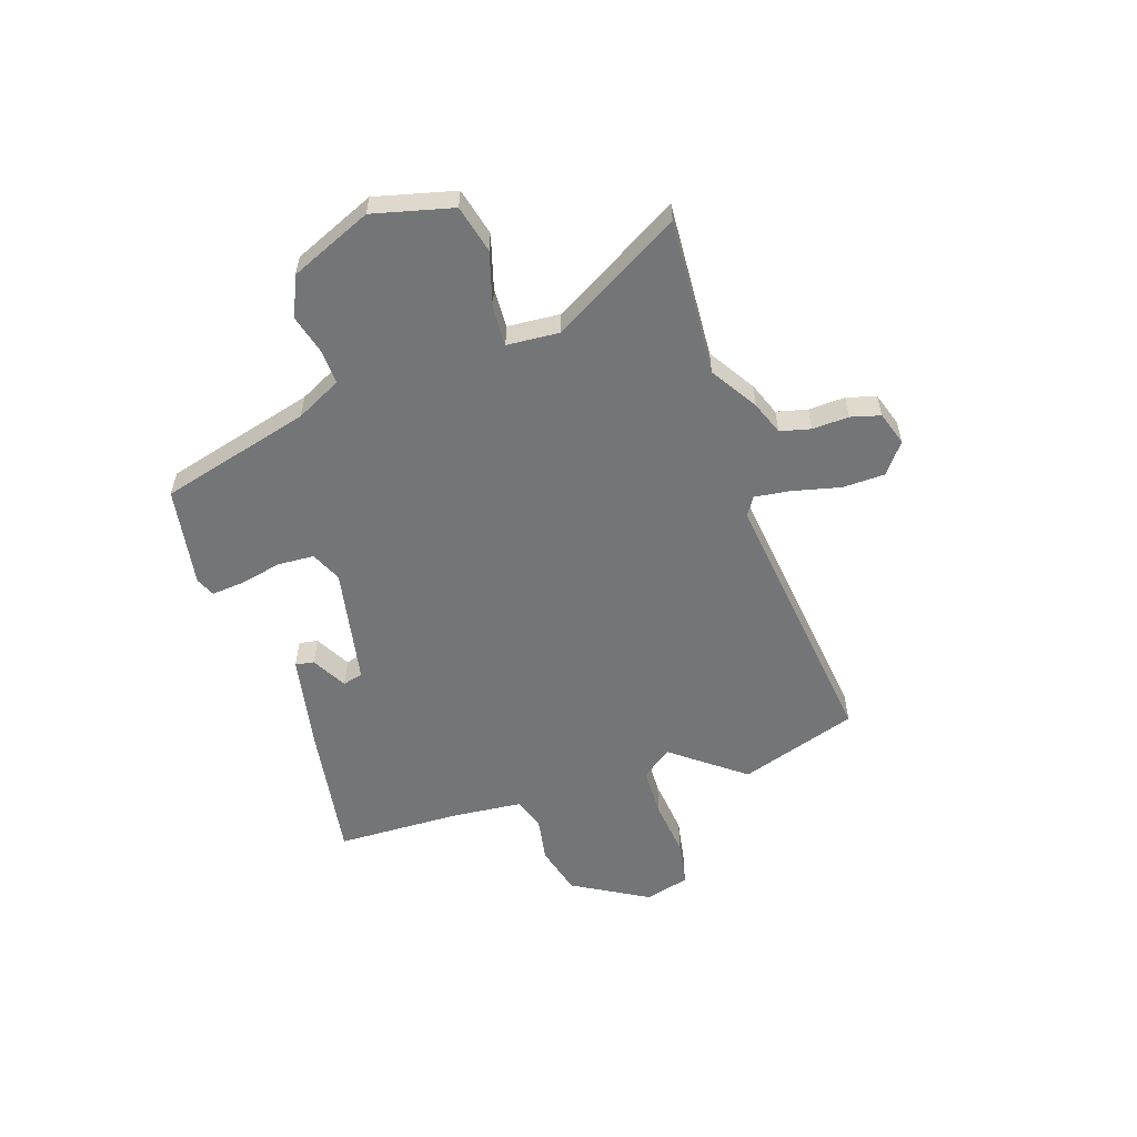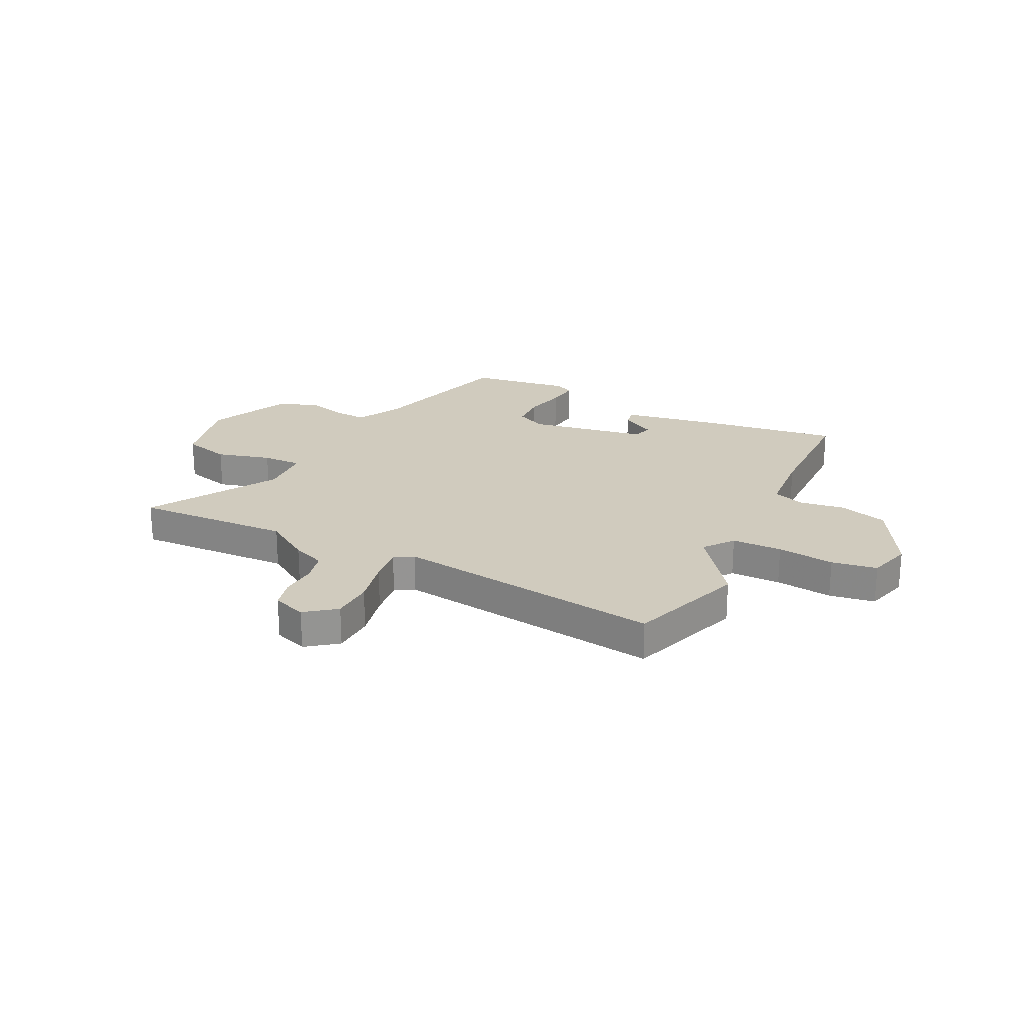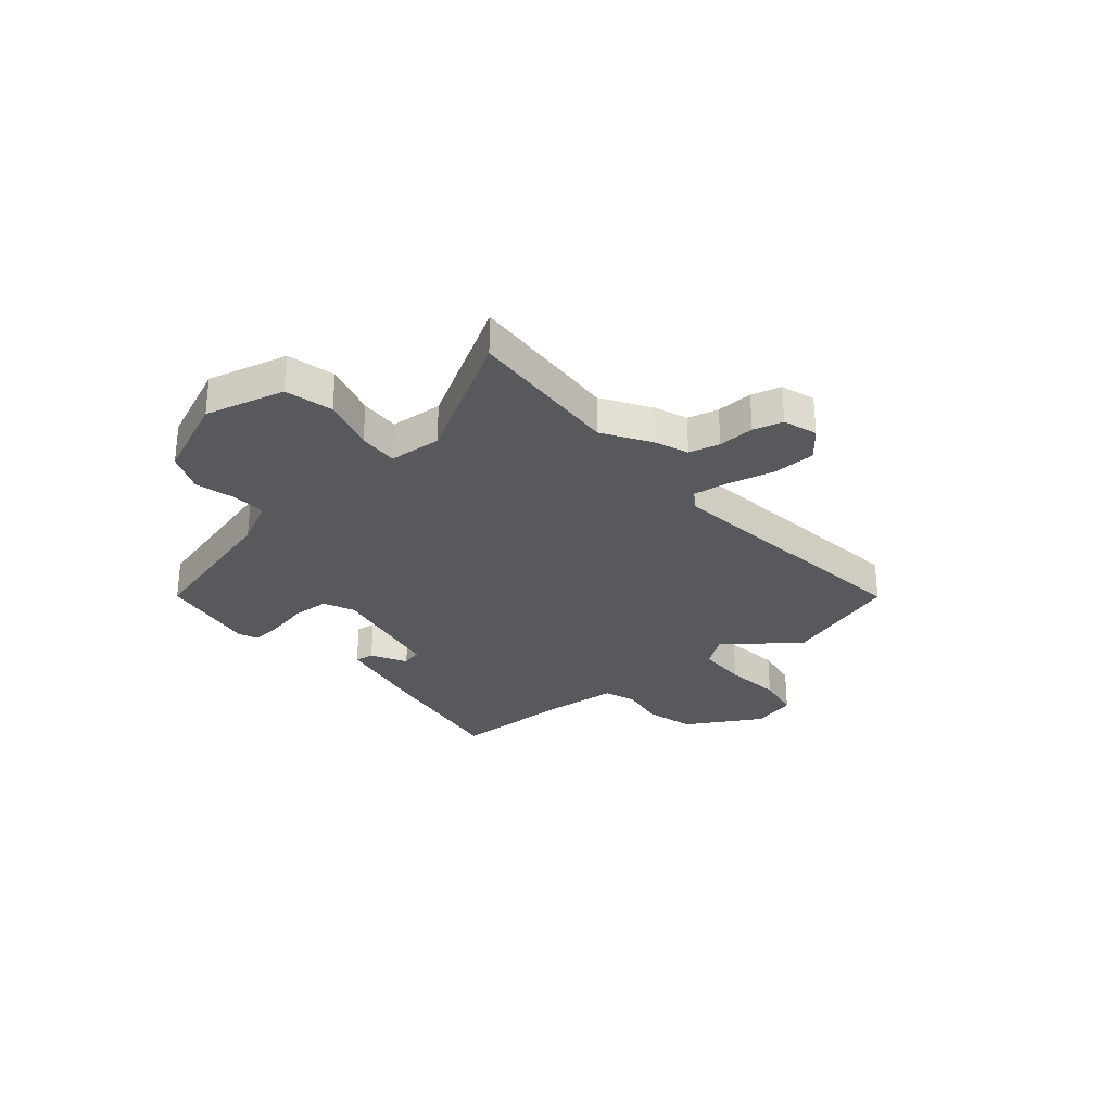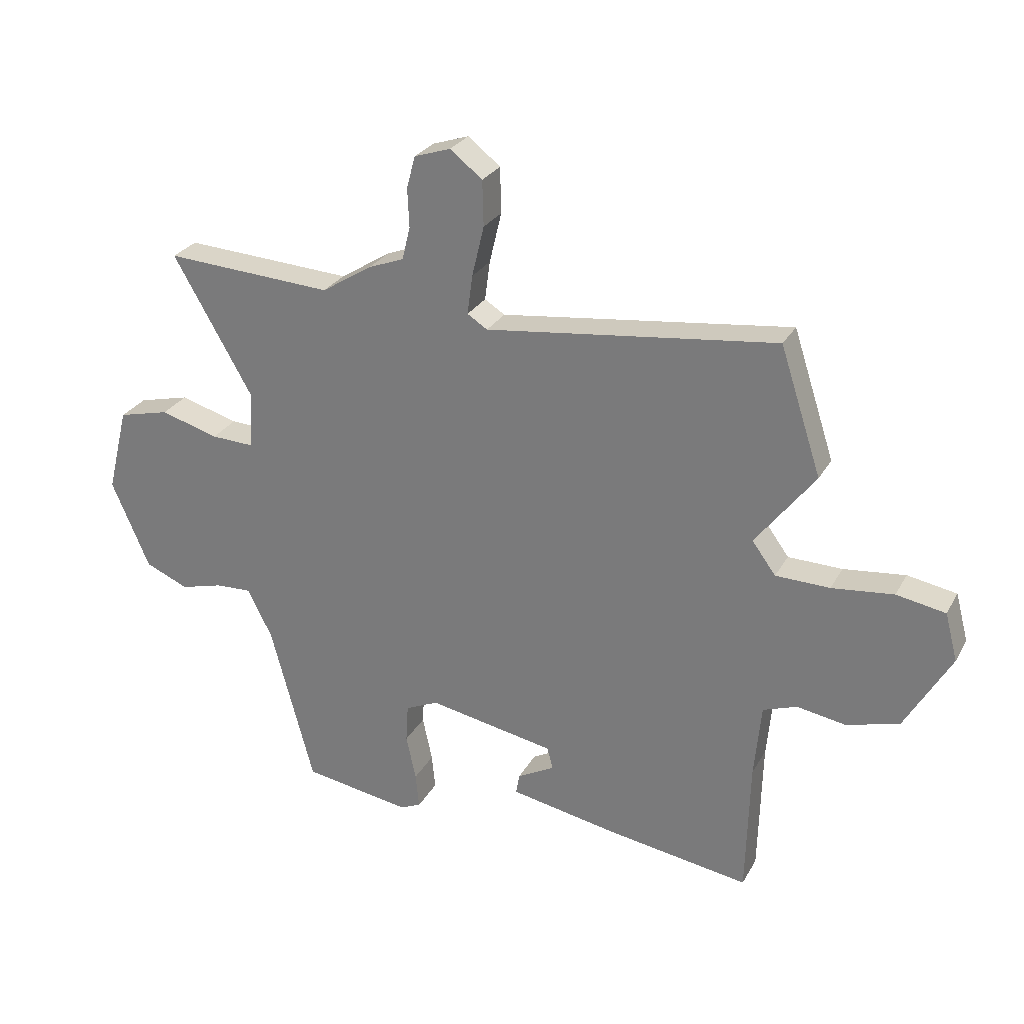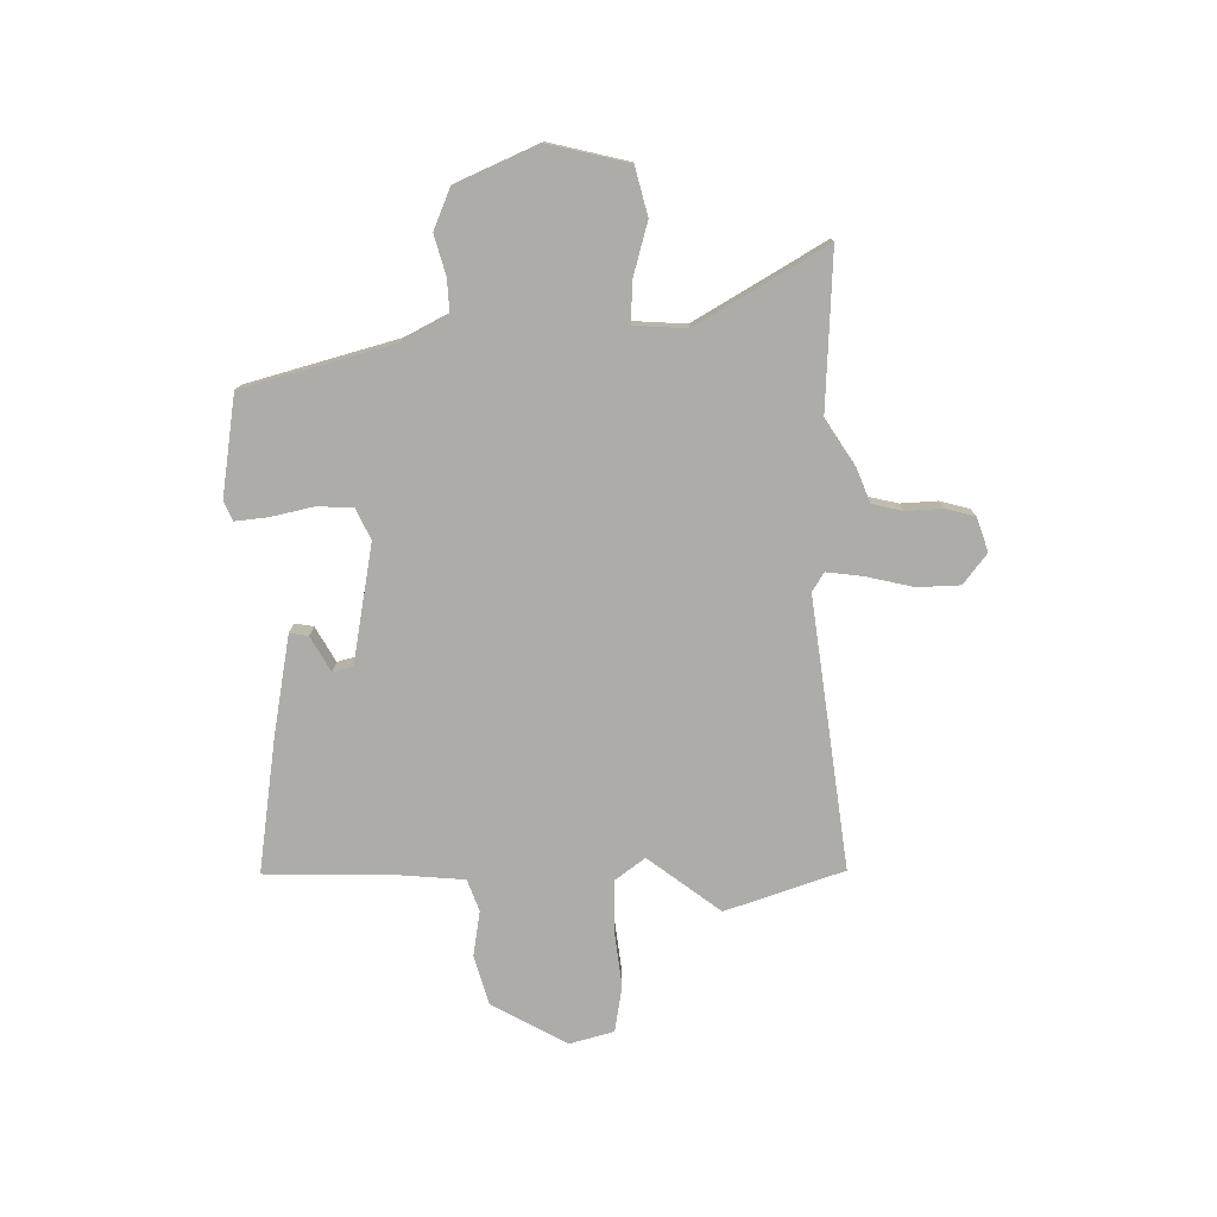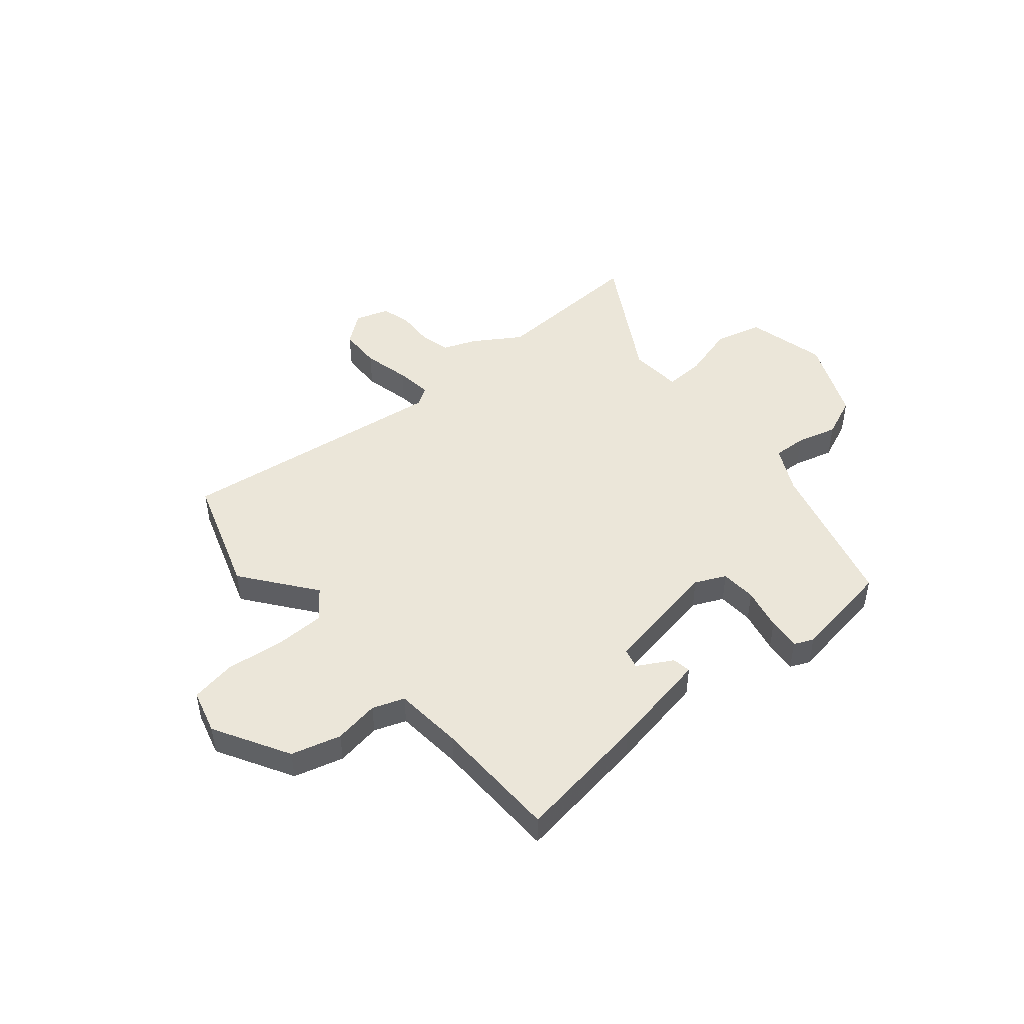
<metadata>
{"format":"obj","ext":"obj","renderer":"f3d","projection":"perspective","resolution":1024,"background":"white","views":[{"elev":-56.5,"azim":-71.8,"up":"+Y"},{"elev":23.3,"azim":27.2,"up":"+Y"},{"elev":-29.0,"azim":-49.9,"up":"+Y"},{"elev":27.3,"azim":23.7,"up":"+Z"},{"elev":-76.7,"azim":-88.8,"up":"+Y"},{"elev":47.3,"azim":140.2,"up":"+Y"}]}
</metadata>
<code>
v 0.49 0.07 0.53
v 0.562 0.07 0.31
v 0.459 0.07 0.176
v 0.5 0.07 0.12
v 0.594 0.07 0.118
v 0.701 0.07 0.13
v 0.786 0.07 0.115
v 0.808 0.07 0.032
v 0.728 0.07 -0.108
v 0.636 0.07 -0.133
v 0.552 0.07 -0.119
v 0.493 0.07 -0.14
v 0.481 0.07 -0.269
v 0.475 0.07 -0.503
v 0.226 0.07 -0.465
v 0.039 0.07 -0.43
v 0.045 0.07 -0.395
v 0.11 0.07 -0.359
v 0.1 0.07 -0.321
v -0.12 0.07 -0.28
v -0.177 0.07 -0.306
v -0.181 0.07 -0.373
v -0.164 0.07 -0.452
v -0.158 0.07 -0.513
v -0.194 0.07 -0.529
v -0.381 0.07 -0.499
v -0.456 0.07 -0.218
v -0.499 0.07 -0.133
v -0.562 0.07 -0.136
v -0.636 0.07 -0.156
v -0.711 0.07 -0.124
v -0.777 0.07 0.029
v -0.74 0.07 0.178
v -0.651 0.07 0.2
v -0.55 0.07 0.171
v -0.476 0.07 0.168
v -0.469 0.07 0.266
v -0.607 0.07 0.506
v -0.315 0.07 0.489
v -0.228 0.07 0.544
v -0.166 0.07 0.568
v -0.152 0.07 0.625
v -0.155 0.07 0.693
v -0.14 0.07 0.748
v -0.077 0.07 0.769
v -0.021 0.07 0.725
v -0.019 0.07 0.646
v -0.04 0.07 0.558
v -0.049 0.07 0.49
v -0.014 0.07 0.468
v 0.49 0 0.53
v 0.562 0 0.31
v 0.459 0 0.176
v 0.5 0 0.12
v 0.594 0 0.118
v 0.701 0 0.13
v 0.786 0 0.115
v 0.808 0 0.032
v 0.728 0 -0.108
v 0.636 0 -0.133
v 0.552 0 -0.119
v 0.493 0 -0.14
v 0.481 0 -0.269
v 0.475 0 -0.503
v 0.226 0 -0.465
v 0.039 0 -0.43
v 0.045 0 -0.395
v 0.11 0 -0.359
v 0.1 0 -0.321
v -0.12 0 -0.28
v -0.177 0 -0.306
v -0.181 0 -0.373
v -0.164 0 -0.452
v -0.158 0 -0.513
v -0.194 0 -0.529
v -0.381 0 -0.499
v -0.456 0 -0.218
v -0.499 0 -0.133
v -0.562 0 -0.136
v -0.636 0 -0.156
v -0.711 0 -0.124
v -0.777 0 0.029
v -0.74 0 0.178
v -0.651 0 0.2
v -0.55 0 0.171
v -0.476 0 0.168
v -0.469 0 0.266
v -0.607 0 0.506
v -0.315 0 0.489
v -0.228 0 0.544
v -0.166 0 0.568
v -0.152 0 0.625
v -0.155 0 0.693
v -0.14 0 0.748
v -0.077 0 0.769
v -0.021 0 0.725
v -0.019 0 0.646
v -0.04 0 0.558
v -0.049 0 0.49
v -0.014 0 0.468
f 46 47 48
f 45 46 48
f 44 45 48
f 43 44 48
f 42 43 48
f 41 42 48 49
f 39 40 41 49
f 37 38 39
f 39 49 50
f 37 39 50
f 36 37 50
f 33 34 35
f 32 33 35
f 31 32 35
f 30 31 35
f 29 30 35
f 28 29 35 36
f 1 2 3
f 50 1 3
f 36 50 3
f 28 36 3
f 27 28 3
f 25 26 27
f 24 25 27
f 23 24 27
f 22 23 27
f 16 17 18
f 15 16 18
f 14 15 18
f 13 14 18
f 12 13 18 19
f 9 10 11
f 8 9 11
f 7 8 11
f 6 7 11
f 5 6 11
f 4 5 11 12
f 12 19 20
f 4 12 20
f 3 4 20
f 21 22 27
f 3 20 21 27
f 98 97 96
f 98 96 95
f 98 95 94
f 98 94 93
f 98 93 92
f 99 98 92 91
f 99 91 90 89
f 89 88 87
f 100 99 89
f 100 89 87
f 100 87 86
f 85 84 83
f 85 83 82
f 85 82 81
f 85 81 80
f 85 80 79
f 86 85 79 78
f 53 52 51
f 53 51 100
f 53 100 86
f 53 86 78
f 53 78 77
f 77 76 75
f 77 75 74
f 77 74 73
f 77 73 72
f 68 67 66
f 68 66 65
f 68 65 64
f 68 64 63
f 69 68 63 62
f 61 60 59
f 61 59 58
f 61 58 57
f 61 57 56
f 61 56 55
f 62 61 55 54
f 70 69 62
f 70 62 54
f 70 54 53
f 77 72 71
f 77 71 70 53
f 1 51 52 2
f 2 52 53 3
f 3 53 54 4
f 4 54 55 5
f 5 55 56 6
f 6 56 57 7
f 7 57 58 8
f 8 58 59 9
f 9 59 60 10
f 10 60 61 11
f 11 61 62 12
f 12 62 63 13
f 13 63 64 14
f 14 64 65 15
f 15 65 66 16
f 16 66 67 17
f 17 67 68 18
f 18 68 69 19
f 19 69 70 20
f 20 70 71 21
f 21 71 72 22
f 22 72 73 23
f 23 73 74 24
f 24 74 75 25
f 25 75 76 26
f 26 76 77 27
f 27 77 78 28
f 28 78 79 29
f 29 79 80 30
f 30 80 81 31
f 31 81 82 32
f 32 82 83 33
f 33 83 84 34
f 34 84 85 35
f 35 85 86 36
f 36 86 87 37
f 37 87 88 38
f 38 88 89 39
f 39 89 90 40
f 40 90 91 41
f 41 91 92 42
f 42 92 93 43
f 43 93 94 44
f 44 94 95 45
f 45 95 96 46
f 46 96 97 47
f 47 97 98 48
f 48 98 99 49
f 49 99 100 50
f 50 100 51 1

</code>
